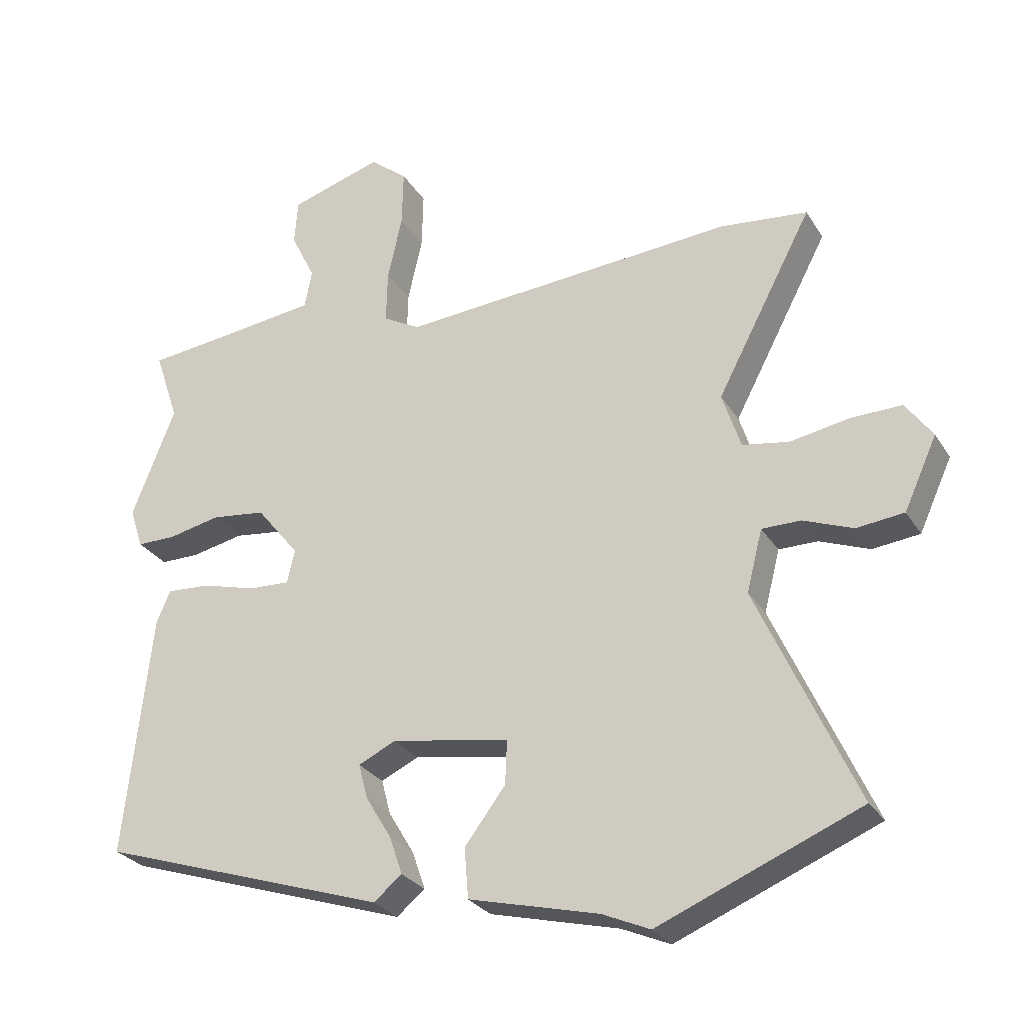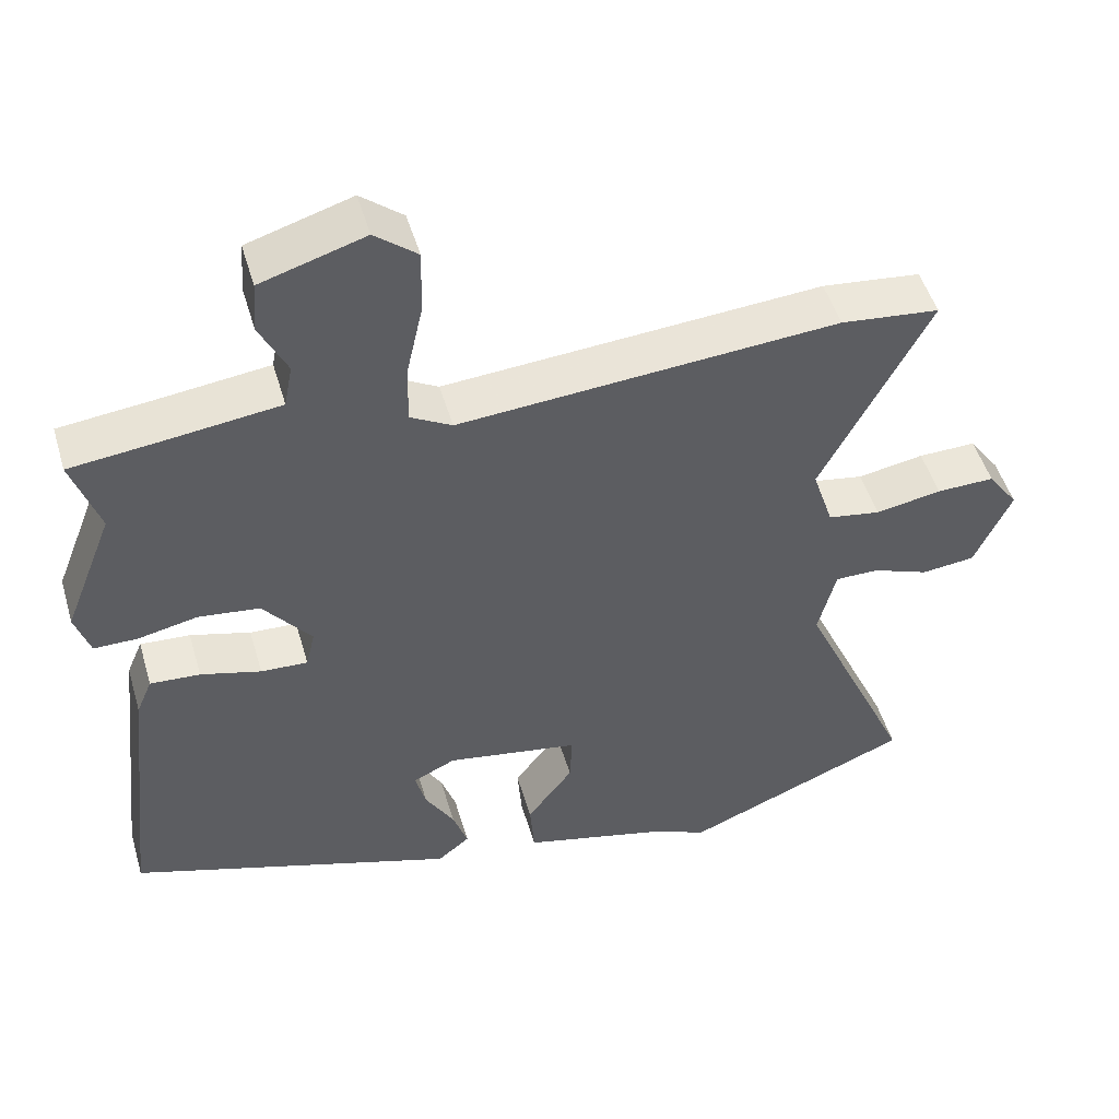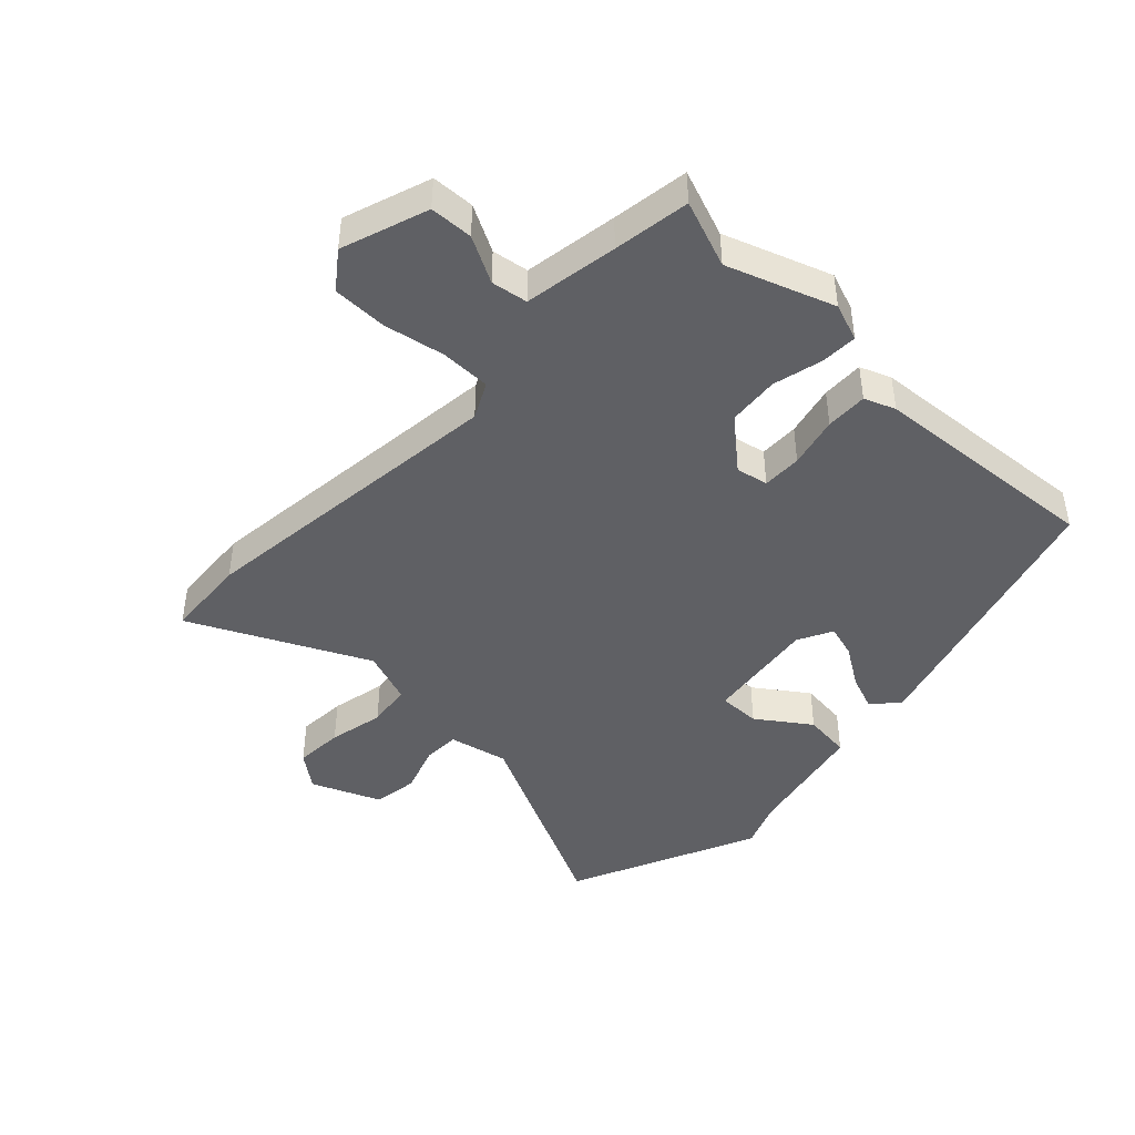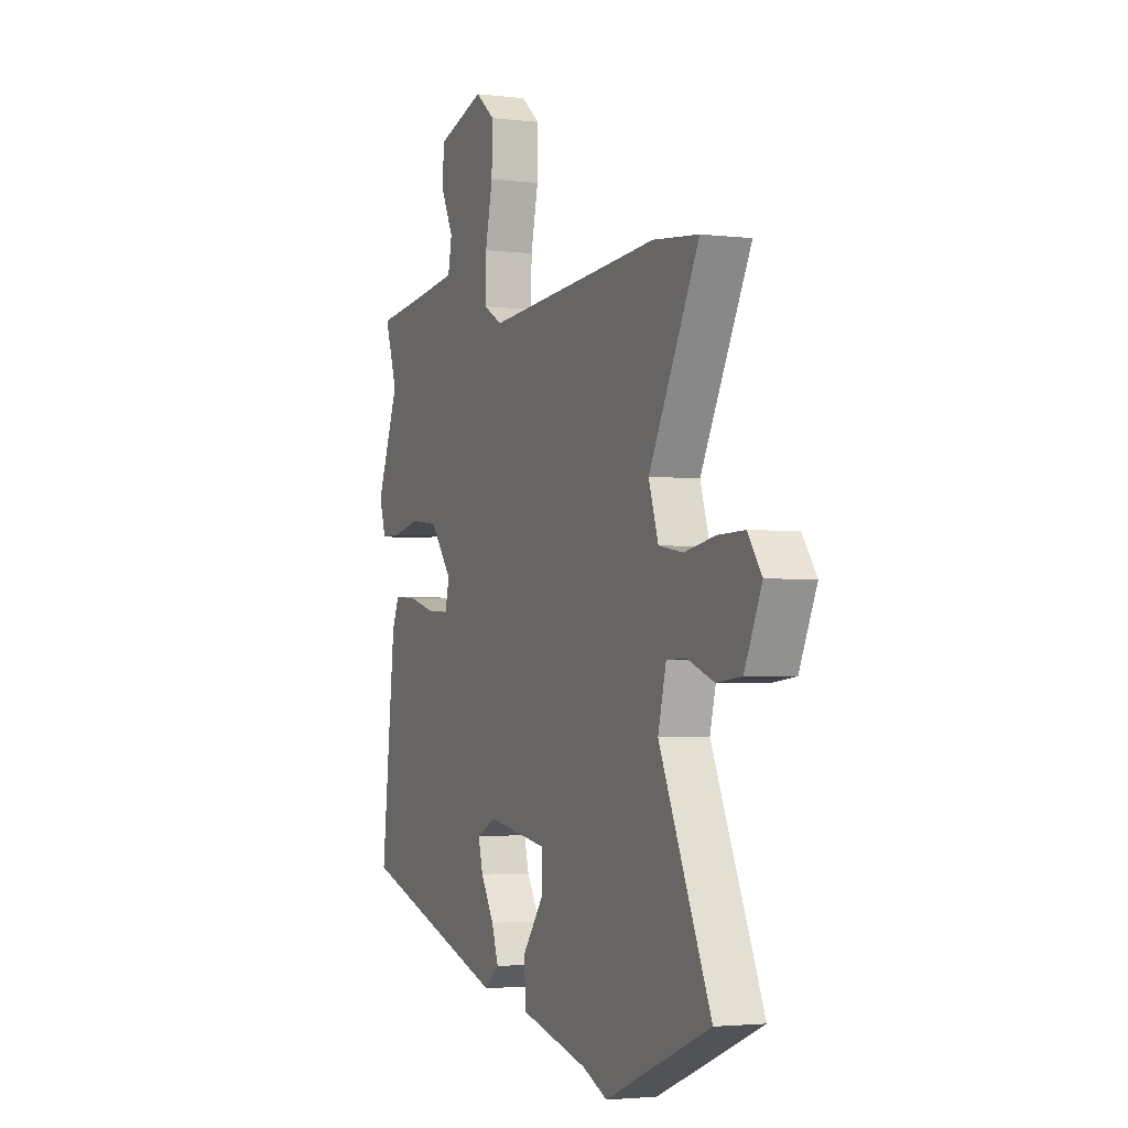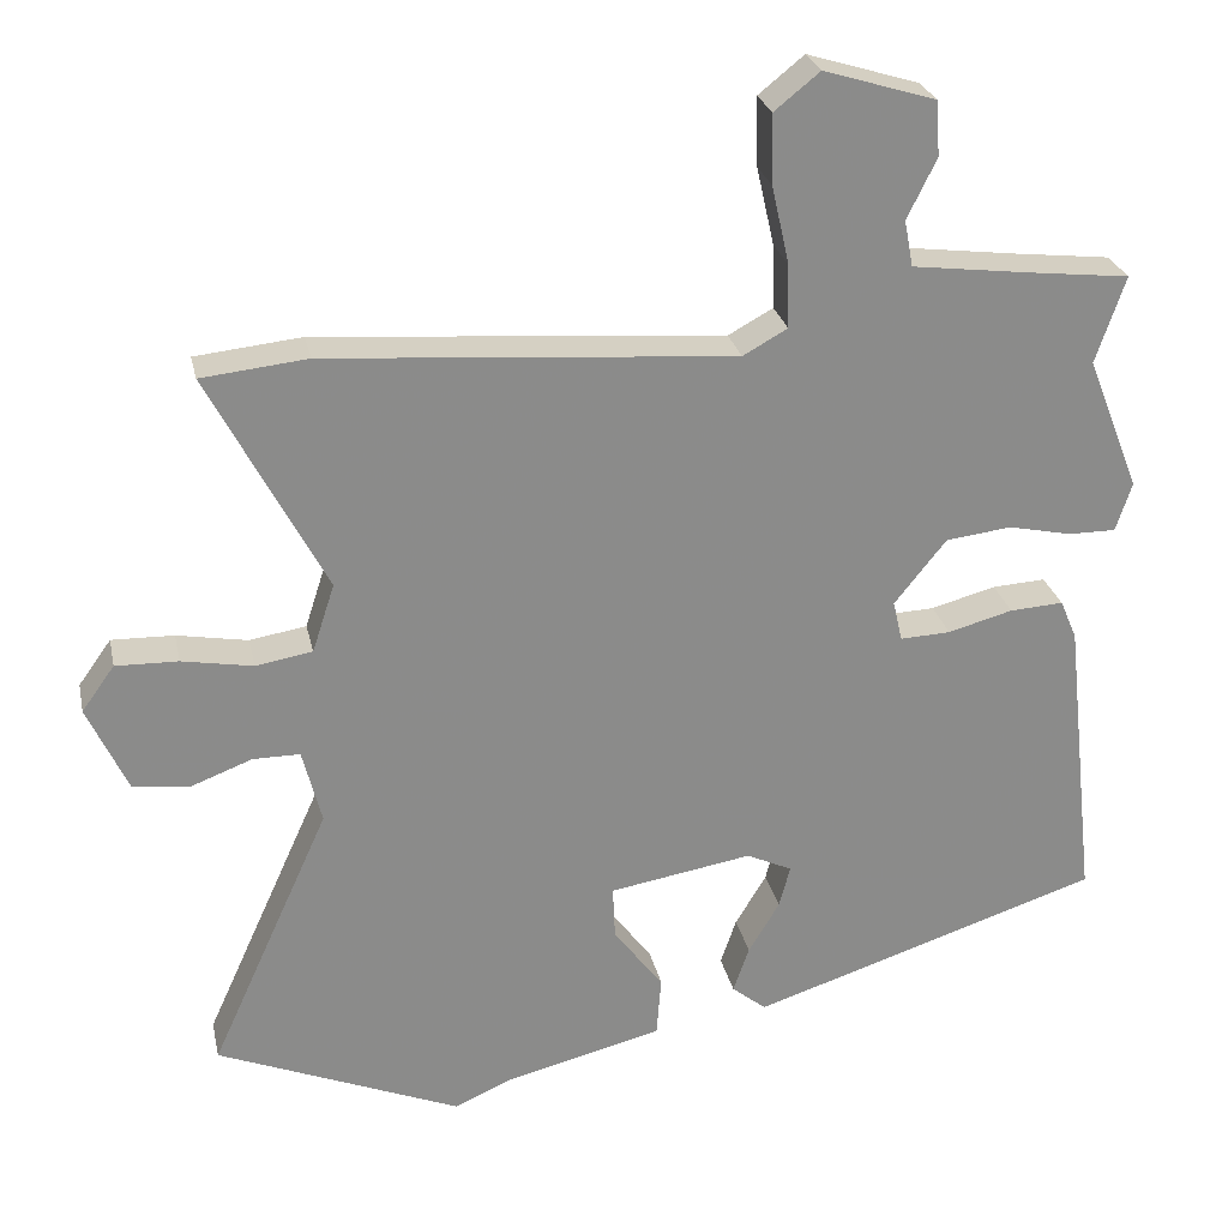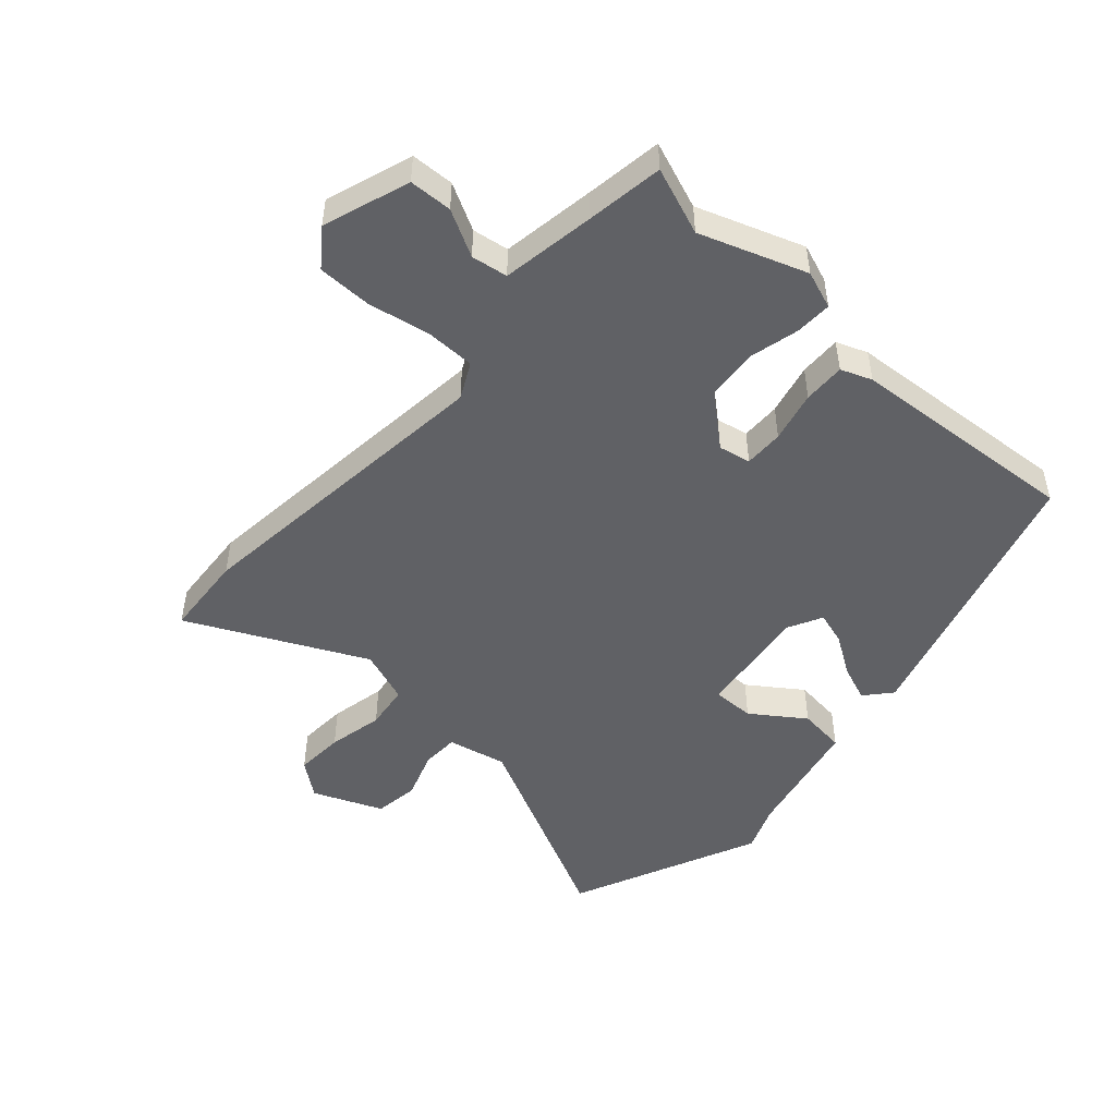
<metadata>
{"format":"obj","ext":"obj","renderer":"f3d","projection":"perspective","resolution":1024,"background":"white","views":[{"elev":-27.7,"azim":-154.5,"up":"+Z"},{"elev":49.3,"azim":163.8,"up":"+Z"},{"elev":-44.6,"azim":44.5,"up":"+Y"},{"elev":-2.7,"azim":-112.9,"up":"+Z"},{"elev":26.4,"azim":-12.0,"up":"+Z"},{"elev":-49.5,"azim":46.2,"up":"+Y"}]}
</metadata>
<code>
v 0.509 0.07 0.527
v 0.472 0.07 0.418
v 0.538 0.07 0.25
v 0.518 0.07 0.189
v 0.459 0.07 0.189
v 0.379 0.07 0.206
v 0.297 0.07 0.196
v 0.232 0.07 0.115
v 0.244 0.07 0.064
v 0.307 0.07 0.067
v 0.388 0.07 0.089
v 0.455 0.07 0.093
v 0.476 0.07 0.044
v 0.517 0.07 -0.325
v 0.078 0.07 -0.468
v 0.035 0.07 -0.433
v 0.055 0.07 -0.375
v 0.094 0.07 -0.31
v 0.108 0.07 -0.257
v 0.051 0.07 -0.23
v -0.128 0.07 -0.26
v -0.125 0.07 -0.327
v -0.063 0.07 -0.409
v -0.069 0.07 -0.485
v -0.266 0.07 -0.534
v -0.339 0.07 -0.566
v -0.645 0.07 -0.44
v -0.495 0.07 -0.108
v -0.519 0.07 -0.014
v -0.578 0.07 -0.014
v -0.654 0.07 -0.043
v -0.726 0.07 -0.035
v -0.776 0.07 0.074
v -0.735 0.07 0.131
v -0.657 0.07 0.129
v -0.568 0.07 0.113
v -0.497 0.07 0.125
v -0.469 0.07 0.211
v -0.615 0.07 0.488
v -0.482 0.07 0.502
v 0.029 0.07 0.463
v 0.085 0.07 0.494
v 0.083 0.07 0.574
v 0.061 0.07 0.672
v 0.059 0.07 0.759
v 0.116 0.07 0.805
v 0.256 0.07 0.762
v 0.261 0.07 0.693
v 0.224 0.07 0.618
v 0.235 0.07 0.56
v 0.386 0.07 0.541
v 0.509 0 0.527
v 0.472 0 0.418
v 0.538 0 0.25
v 0.518 0 0.189
v 0.459 0 0.189
v 0.379 0 0.206
v 0.297 0 0.196
v 0.232 0 0.115
v 0.244 0 0.064
v 0.307 0 0.067
v 0.388 0 0.089
v 0.455 0 0.093
v 0.476 0 0.044
v 0.517 0 -0.325
v 0.078 0 -0.468
v 0.035 0 -0.433
v 0.055 0 -0.375
v 0.094 0 -0.31
v 0.108 0 -0.257
v 0.051 0 -0.23
v -0.128 0 -0.26
v -0.125 0 -0.327
v -0.063 0 -0.409
v -0.069 0 -0.485
v -0.266 0 -0.534
v -0.339 0 -0.566
v -0.645 0 -0.44
v -0.495 0 -0.108
v -0.519 0 -0.014
v -0.578 0 -0.014
v -0.654 0 -0.043
v -0.726 0 -0.035
v -0.776 0 0.074
v -0.735 0 0.131
v -0.657 0 0.129
v -0.568 0 0.113
v -0.497 0 0.125
v -0.469 0 0.211
v -0.615 0 0.488
v -0.482 0 0.502
v 0.029 0 0.463
v 0.085 0 0.494
v 0.083 0 0.574
v 0.061 0 0.672
v 0.059 0 0.759
v 0.116 0 0.805
v 0.256 0 0.762
v 0.261 0 0.693
v 0.224 0 0.618
v 0.235 0 0.56
v 0.386 0 0.541
f 46 47 48 49
f 46 49 50
f 43 44 45 46
f 42 43 46 50
f 41 42 50 51
f 38 39 40 41
f 37 38 41 51
f 33 34 35 36
f 33 36 37
f 30 31 32 33
f 29 30 33 37
f 28 29 37 51
f 25 26 27 28
f 22 23 24 25
f 21 22 25 28
f 20 21 28 51
f 15 16 17 18
f 15 18 19
f 14 15 19
f 10 11 12 13
f 9 10 13 14
f 3 4 5 6
f 2 3 6 7
f 1 2 7 8
f 9 14 19 20
f 8 9 20
f 8 20 51
f 1 8 51
f 100 99 98 97
f 101 100 97
f 97 96 95 94
f 101 97 94 93
f 102 101 93 92
f 92 91 90 89
f 102 92 89 88
f 87 86 85 84
f 88 87 84
f 84 83 82 81
f 88 84 81 80
f 102 88 80 79
f 79 78 77 76
f 76 75 74 73
f 79 76 73 72
f 102 79 72 71
f 69 68 67 66
f 70 69 66
f 70 66 65
f 64 63 62 61
f 65 64 61 60
f 57 56 55 54
f 58 57 54 53
f 59 58 53 52
f 71 70 65 60
f 71 60 59
f 102 71 59
f 102 59 52
f 1 52 53 2
f 2 53 54 3
f 3 54 55 4
f 4 55 56 5
f 5 56 57 6
f 6 57 58 7
f 7 58 59 8
f 8 59 60 9
f 9 60 61 10
f 10 61 62 11
f 11 62 63 12
f 12 63 64 13
f 13 64 65 14
f 14 65 66 15
f 15 66 67 16
f 16 67 68 17
f 17 68 69 18
f 18 69 70 19
f 19 70 71 20
f 20 71 72 21
f 21 72 73 22
f 22 73 74 23
f 23 74 75 24
f 24 75 76 25
f 25 76 77 26
f 26 77 78 27
f 27 78 79 28
f 28 79 80 29
f 29 80 81 30
f 30 81 82 31
f 31 82 83 32
f 32 83 84 33
f 33 84 85 34
f 34 85 86 35
f 35 86 87 36
f 36 87 88 37
f 37 88 89 38
f 38 89 90 39
f 39 90 91 40
f 40 91 92 41
f 41 92 93 42
f 42 93 94 43
f 43 94 95 44
f 44 95 96 45
f 45 96 97 46
f 46 97 98 47
f 47 98 99 48
f 48 99 100 49
f 49 100 101 50
f 50 101 102 51
f 51 102 52 1

</code>
